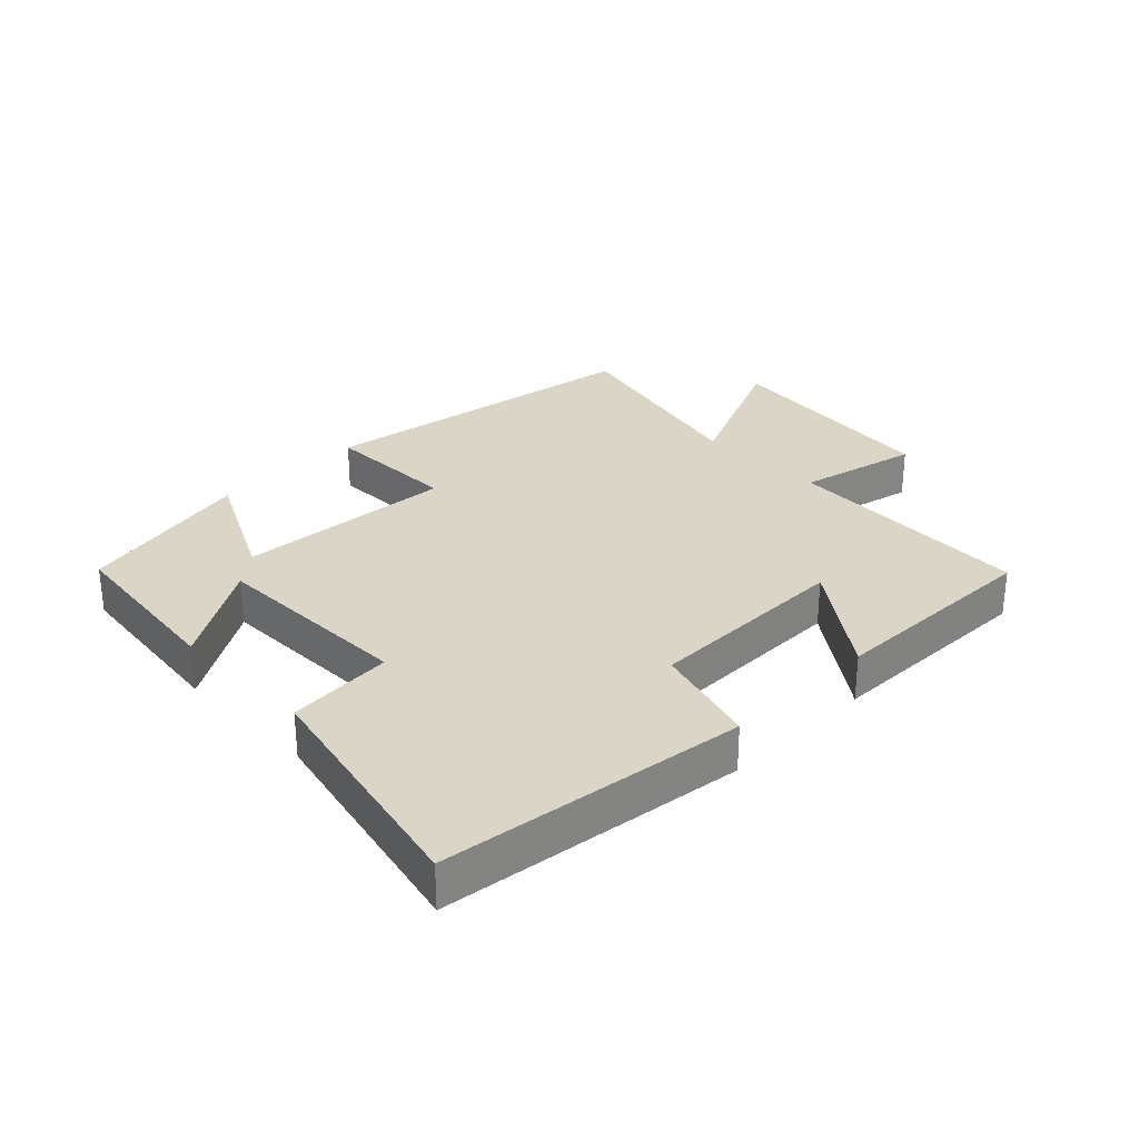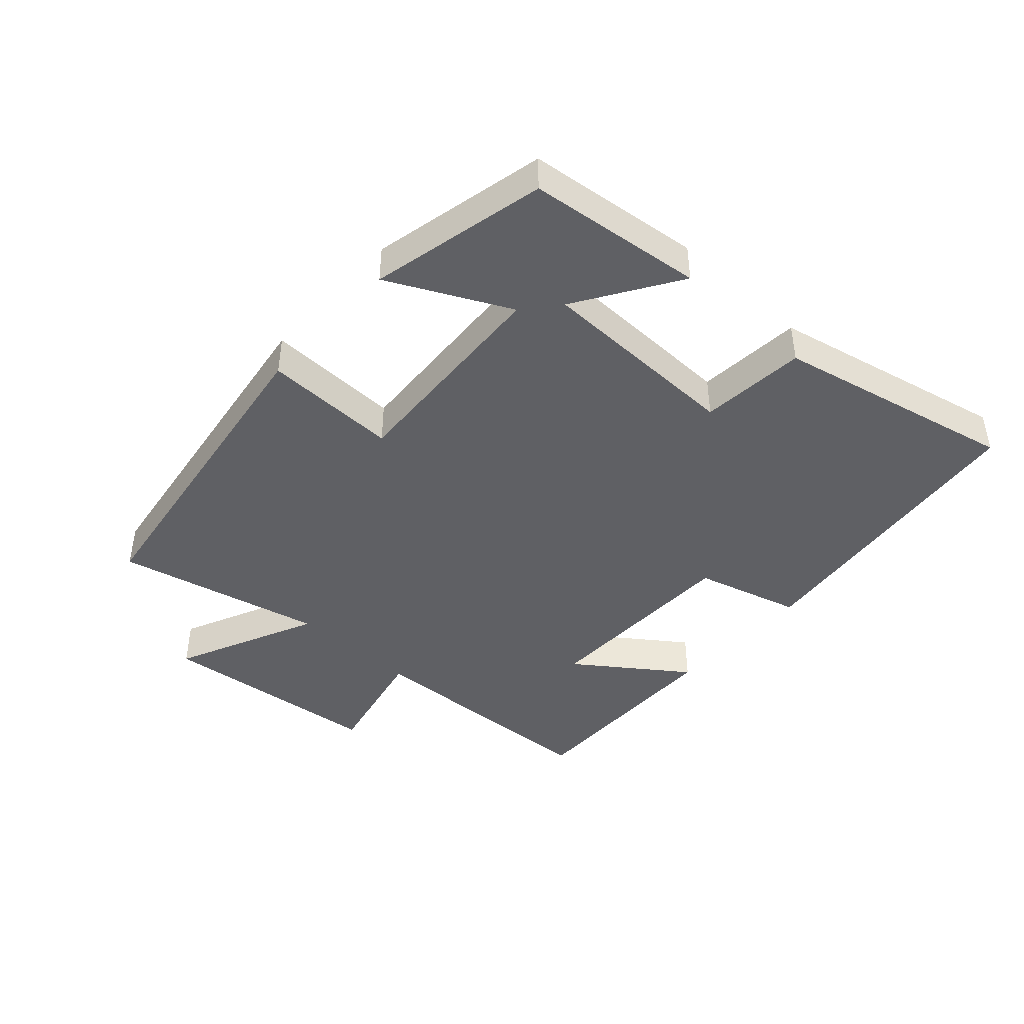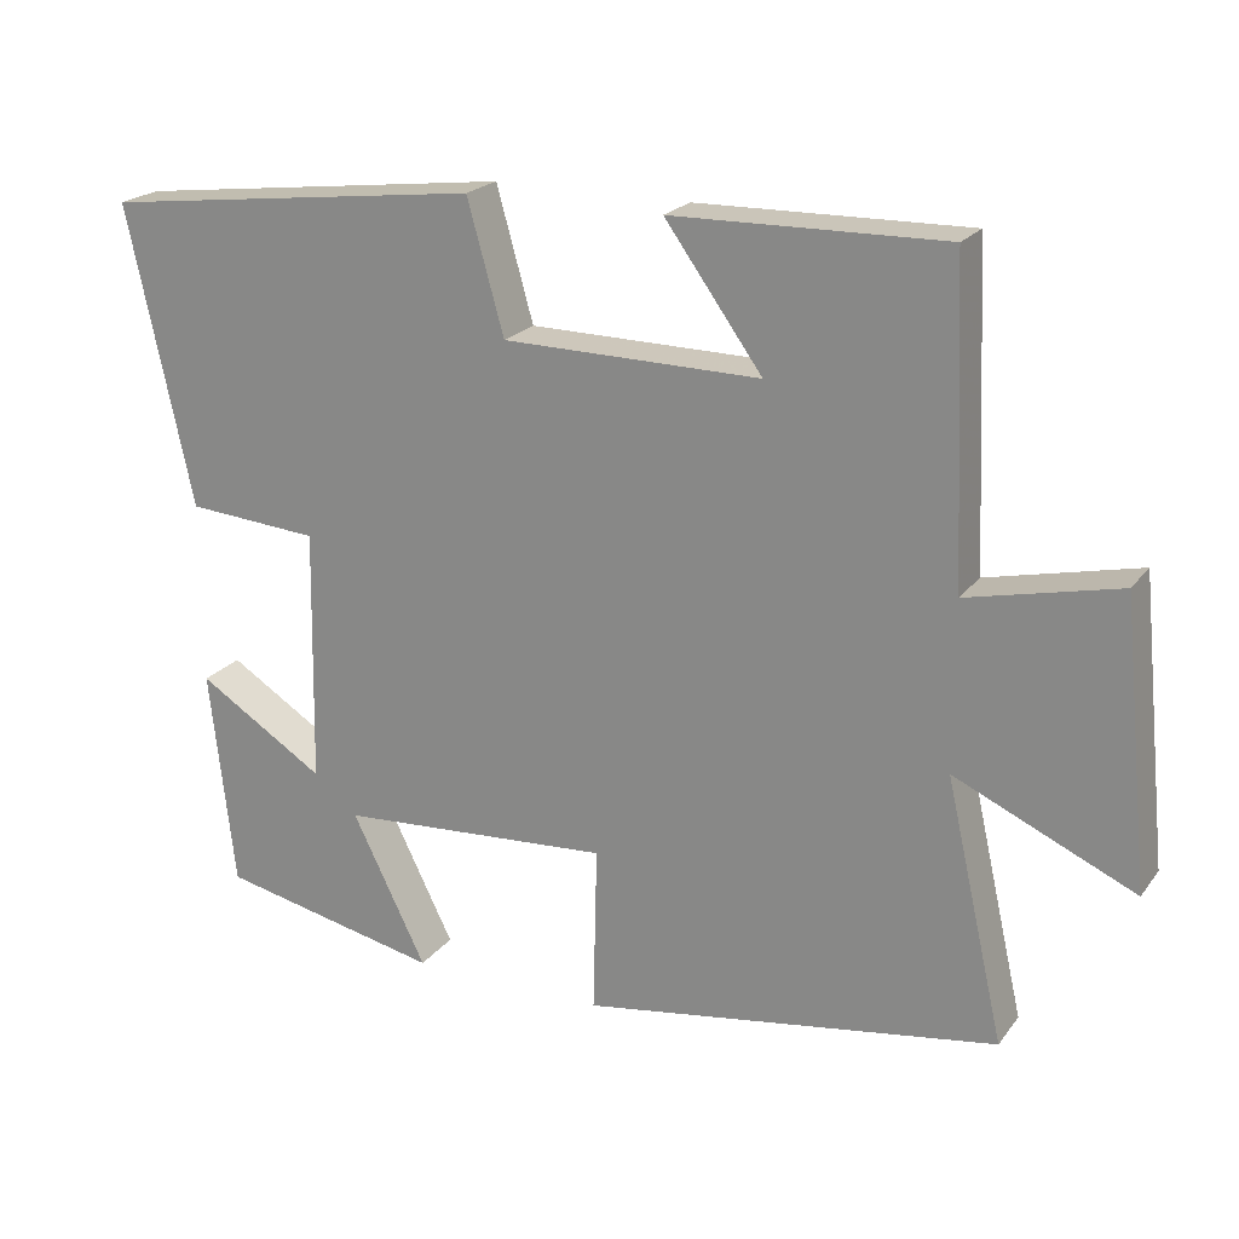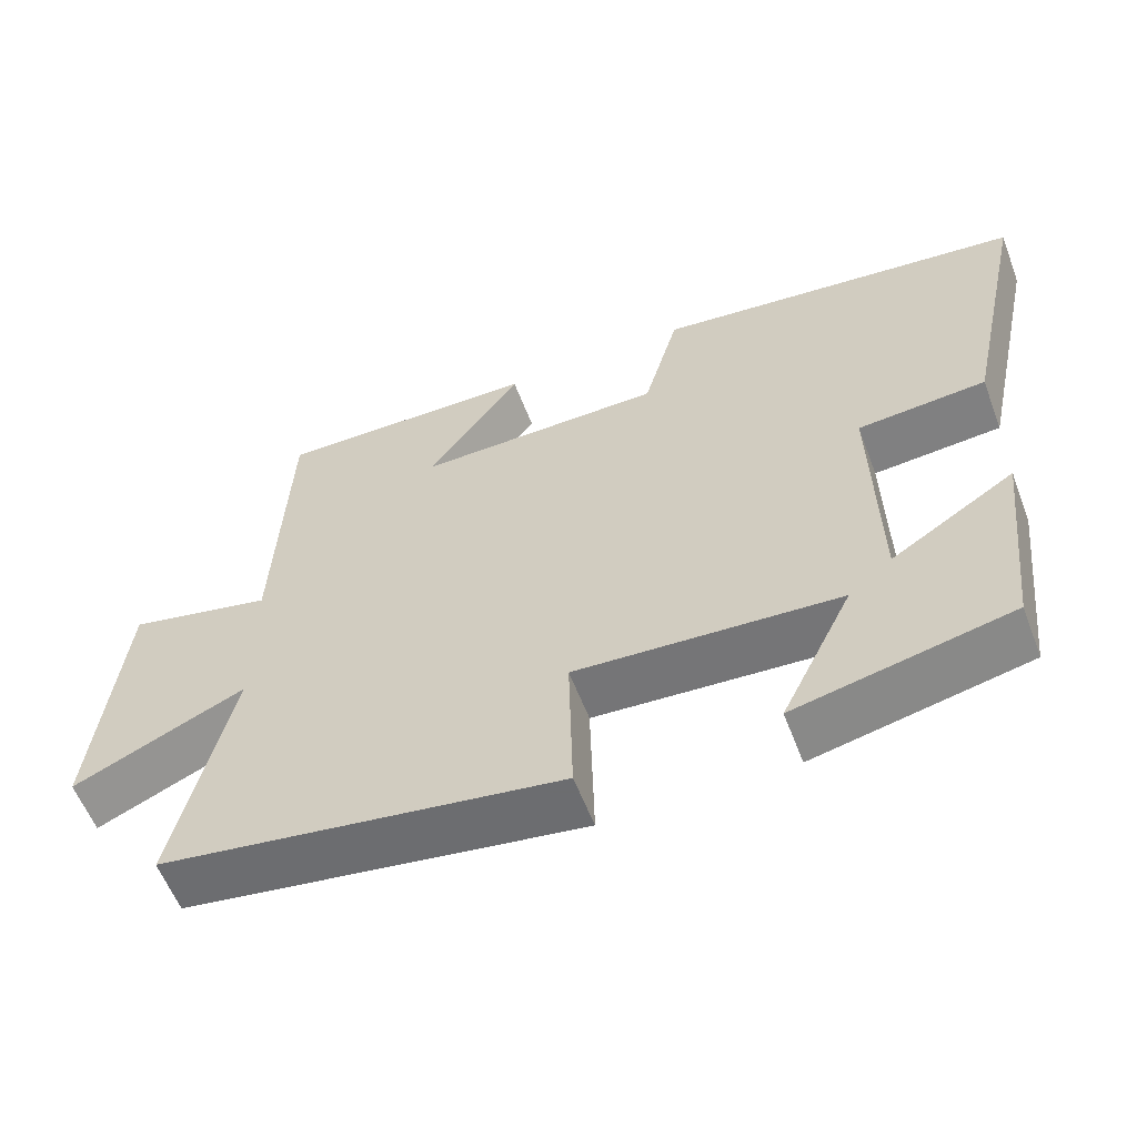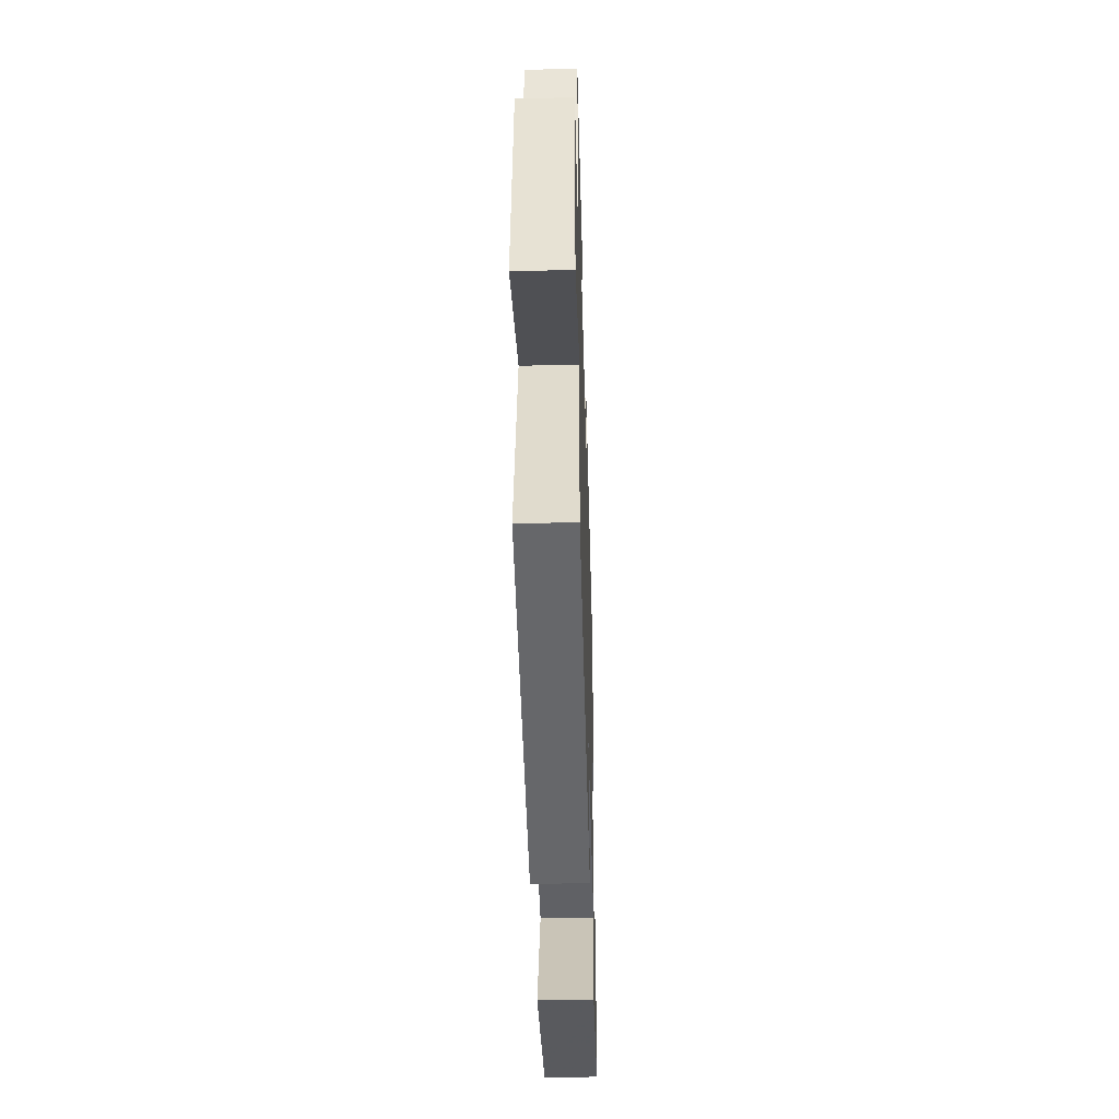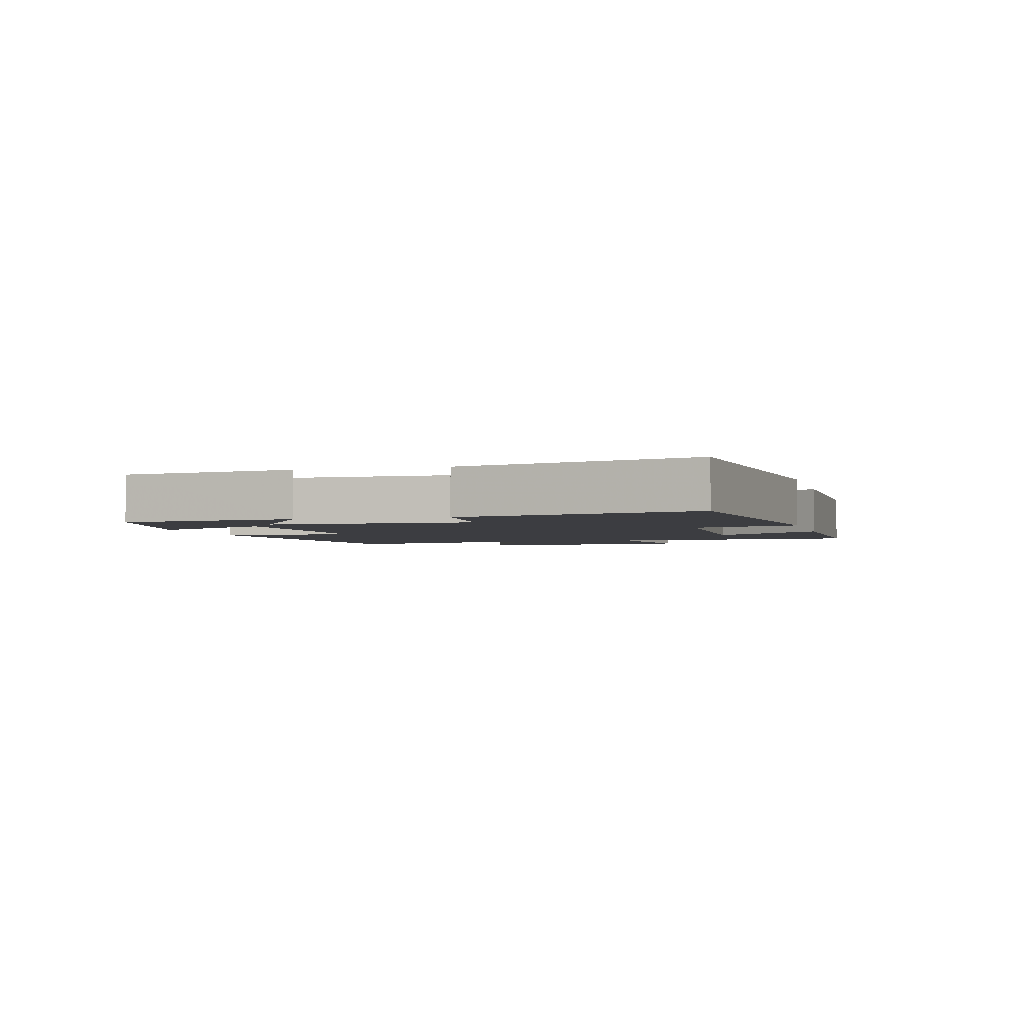
<metadata>
{"format":"obj","ext":"obj","renderer":"f3d","projection":"perspective","resolution":1024,"background":"white","views":[{"elev":29.5,"azim":-44.4,"up":"+Y"},{"elev":-43.4,"azim":-132.4,"up":"+Y"},{"elev":21.3,"azim":26.5,"up":"+Z"},{"elev":-58.3,"azim":-159.2,"up":"+Z"},{"elev":-43.4,"azim":91.6,"up":"+Z"},{"elev":-2.8,"azim":-75.1,"up":"+Y"}]}
</metadata>
<code>
v 0.574 0.07 -0.42
v 0.053 0.07 -0.5
v 0.058 0.07 -0.29
v -0.284 0.07 -0.312
v -0.191 0.07 -0.5
v -0.469 0.07 -0.44
v -0.5 0.07 -0.165
v -0.34 0.07 -0.266
v -0.334 0.07 0.054
v -0.5 0.07 0.067
v -0.582 0.07 0.442
v -0.104 0.07 0.5
v -0.058 0.07 0.335
v 0.264 0.07 0.331
v 0.142 0.07 0.5
v 0.483 0.07 0.506
v 0.5 0.07 0.115
v 0.689 0.07 0.158
v 0.725 0.07 -0.196
v 0.5 0.07 -0.095
v 0.574 0 -0.42
v 0.053 0 -0.5
v 0.058 0 -0.29
v -0.284 0 -0.312
v -0.191 0 -0.5
v -0.469 0 -0.44
v -0.5 0 -0.165
v -0.34 0 -0.266
v -0.334 0 0.054
v -0.5 0 0.067
v -0.582 0 0.442
v -0.104 0 0.5
v -0.058 0 0.335
v 0.264 0 0.331
v 0.142 0 0.5
v 0.483 0 0.506
v 0.5 0 0.115
v 0.689 0 0.158
v 0.725 0 -0.196
v 0.5 0 -0.095
f 17 18 19 20
f 16 17 20
f 14 15 16
f 14 16 20
f 13 14 20 1
f 9 10 11 12
f 8 9 12 13
f 5 6 7 8
f 4 5 8
f 3 4 8 13
f 1 2 3
f 1 3 13
f 40 39 38 37
f 40 37 36
f 36 35 34
f 40 36 34
f 21 40 34 33
f 32 31 30 29
f 33 32 29 28
f 28 27 26 25
f 28 25 24
f 33 28 24 23
f 23 22 21
f 33 23 21
f 1 21 22 2
f 2 22 23 3
f 3 23 24 4
f 4 24 25 5
f 5 25 26 6
f 6 26 27 7
f 7 27 28 8
f 8 28 29 9
f 9 29 30 10
f 10 30 31 11
f 11 31 32 12
f 12 32 33 13
f 13 33 34 14
f 14 34 35 15
f 15 35 36 16
f 16 36 37 17
f 17 37 38 18
f 18 38 39 19
f 19 39 40 20
f 20 40 21 1

</code>
